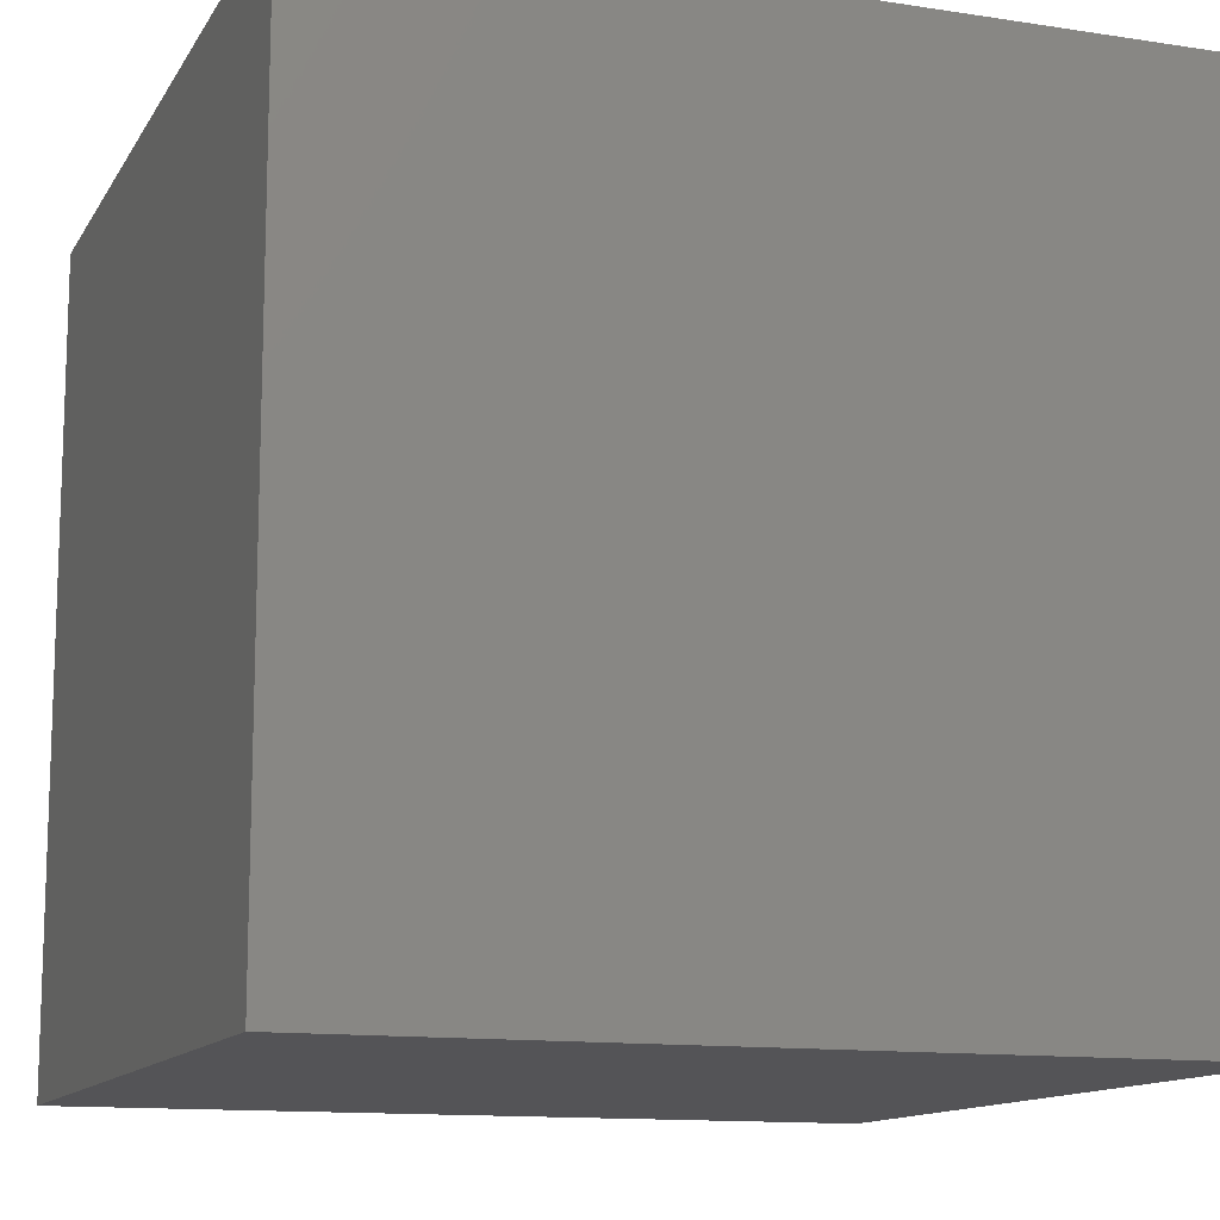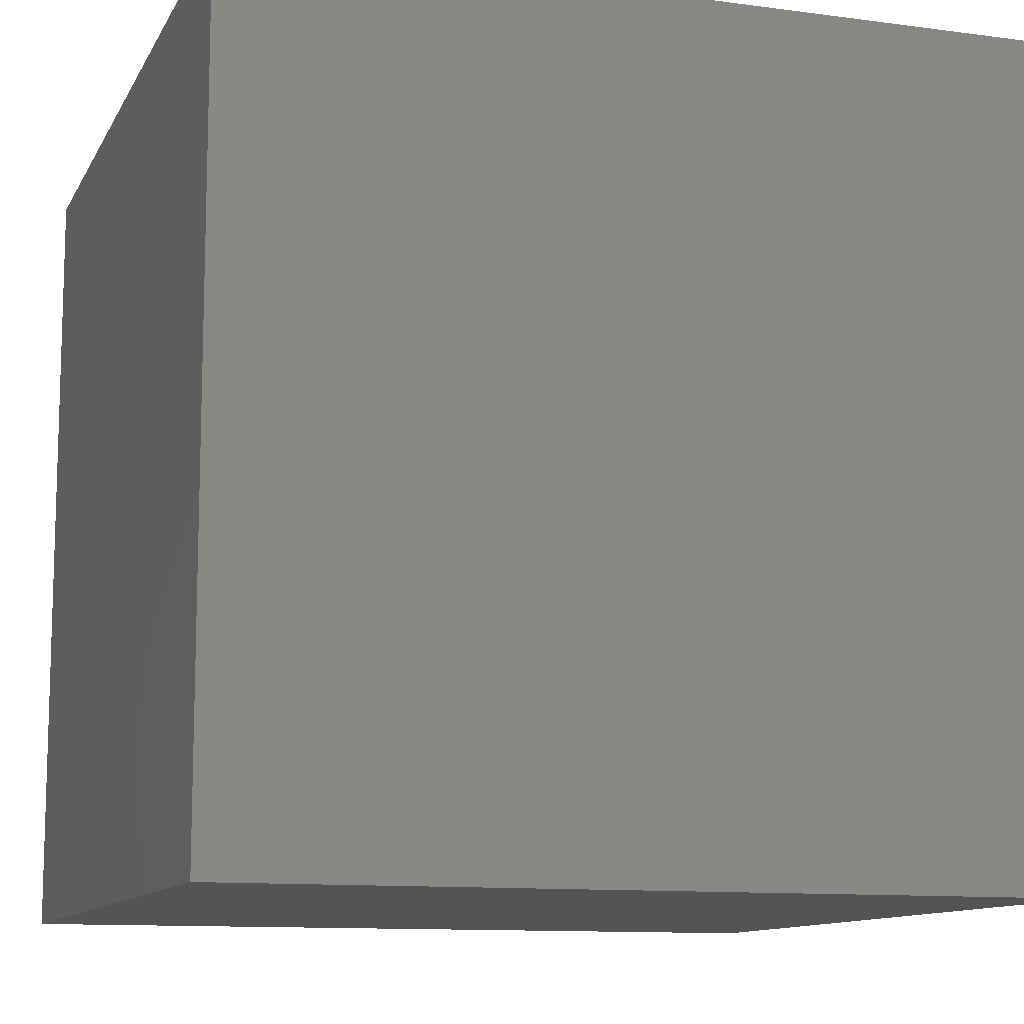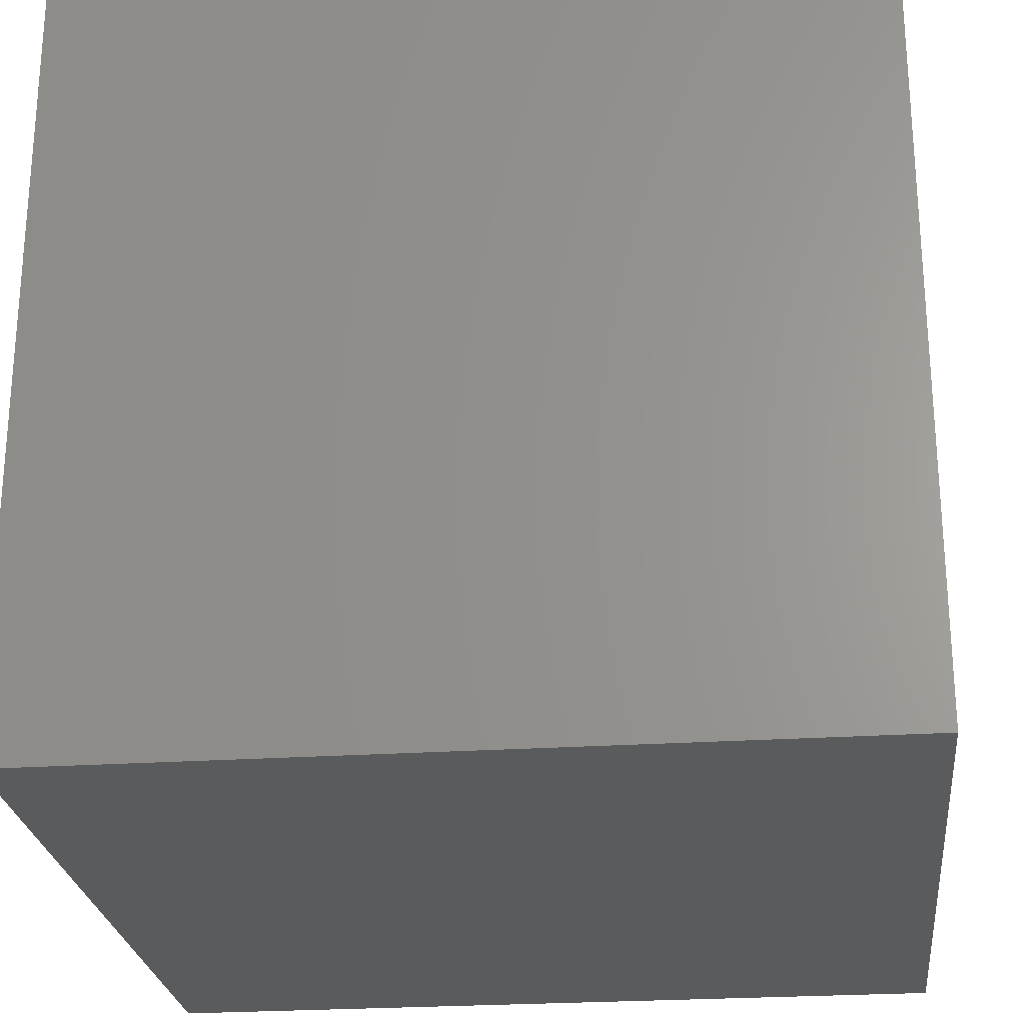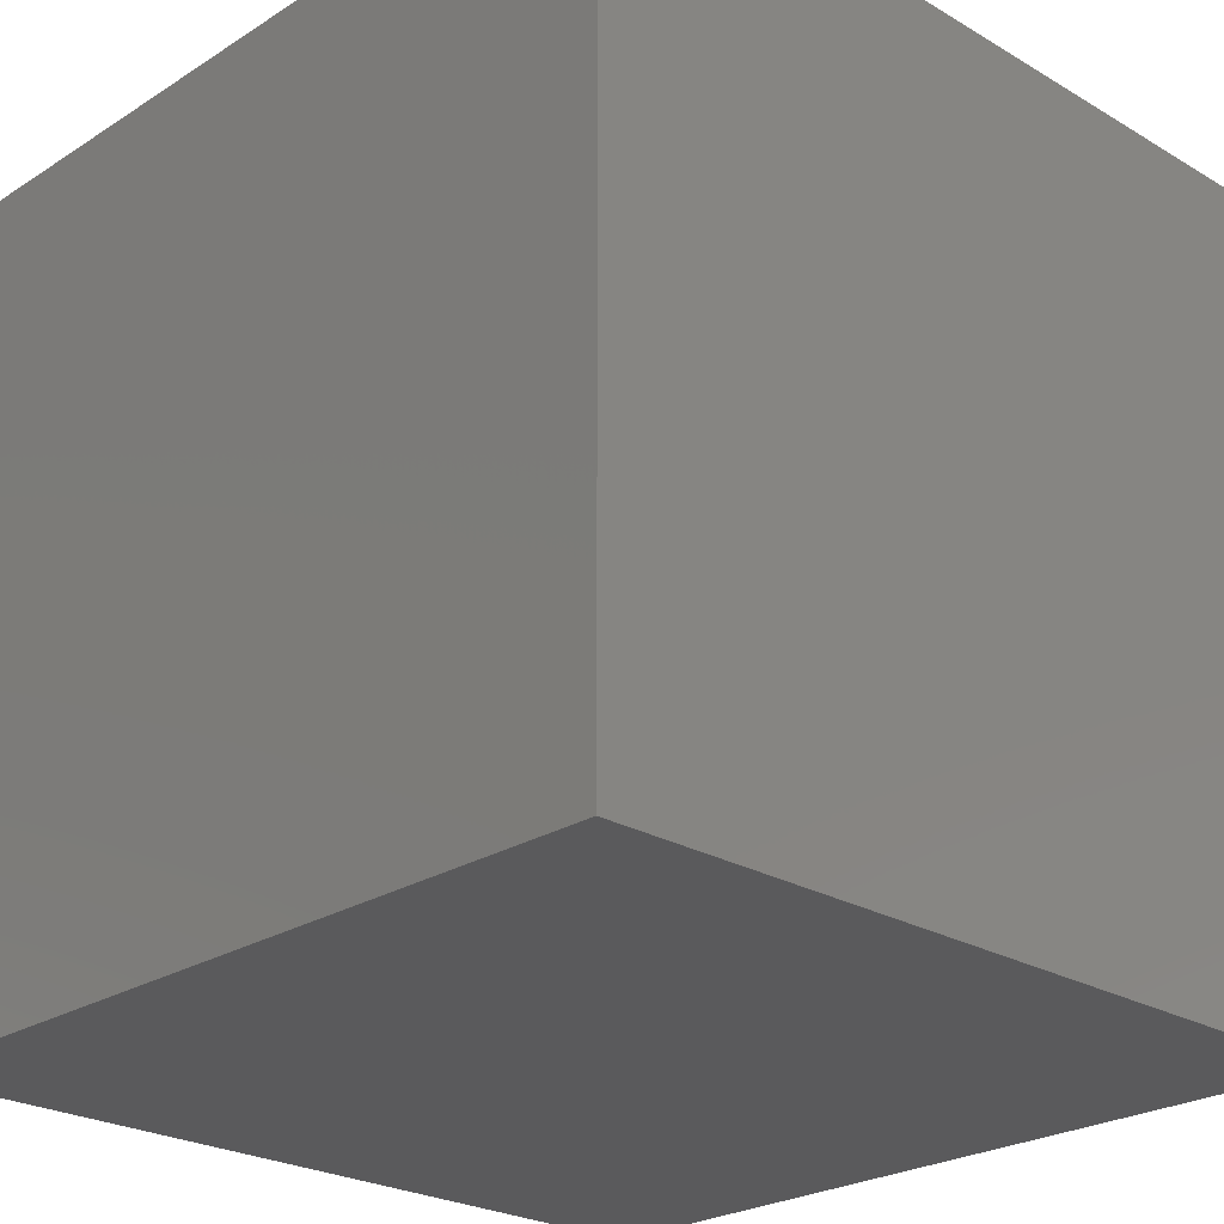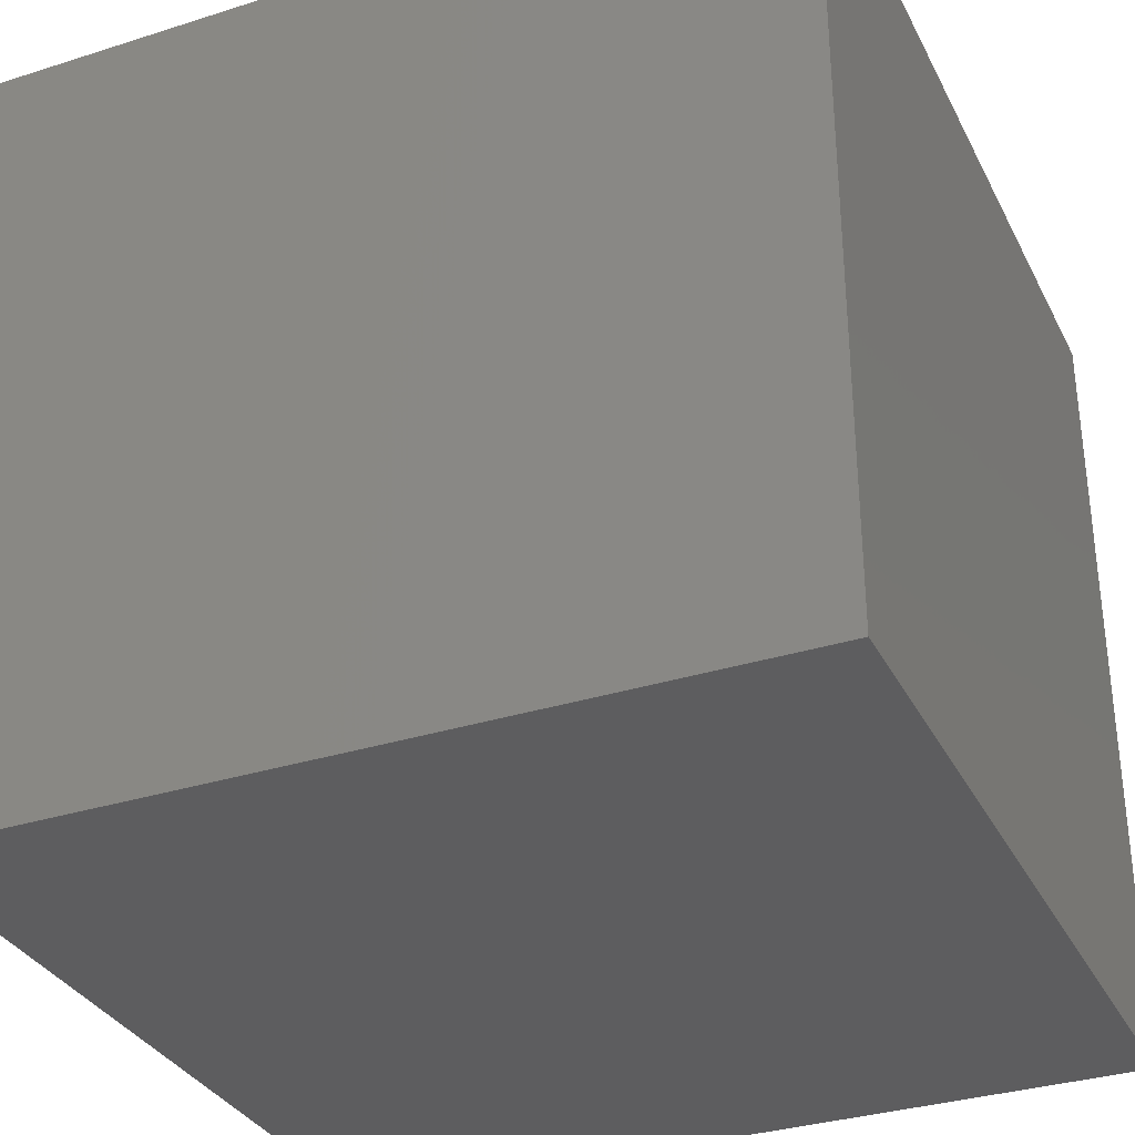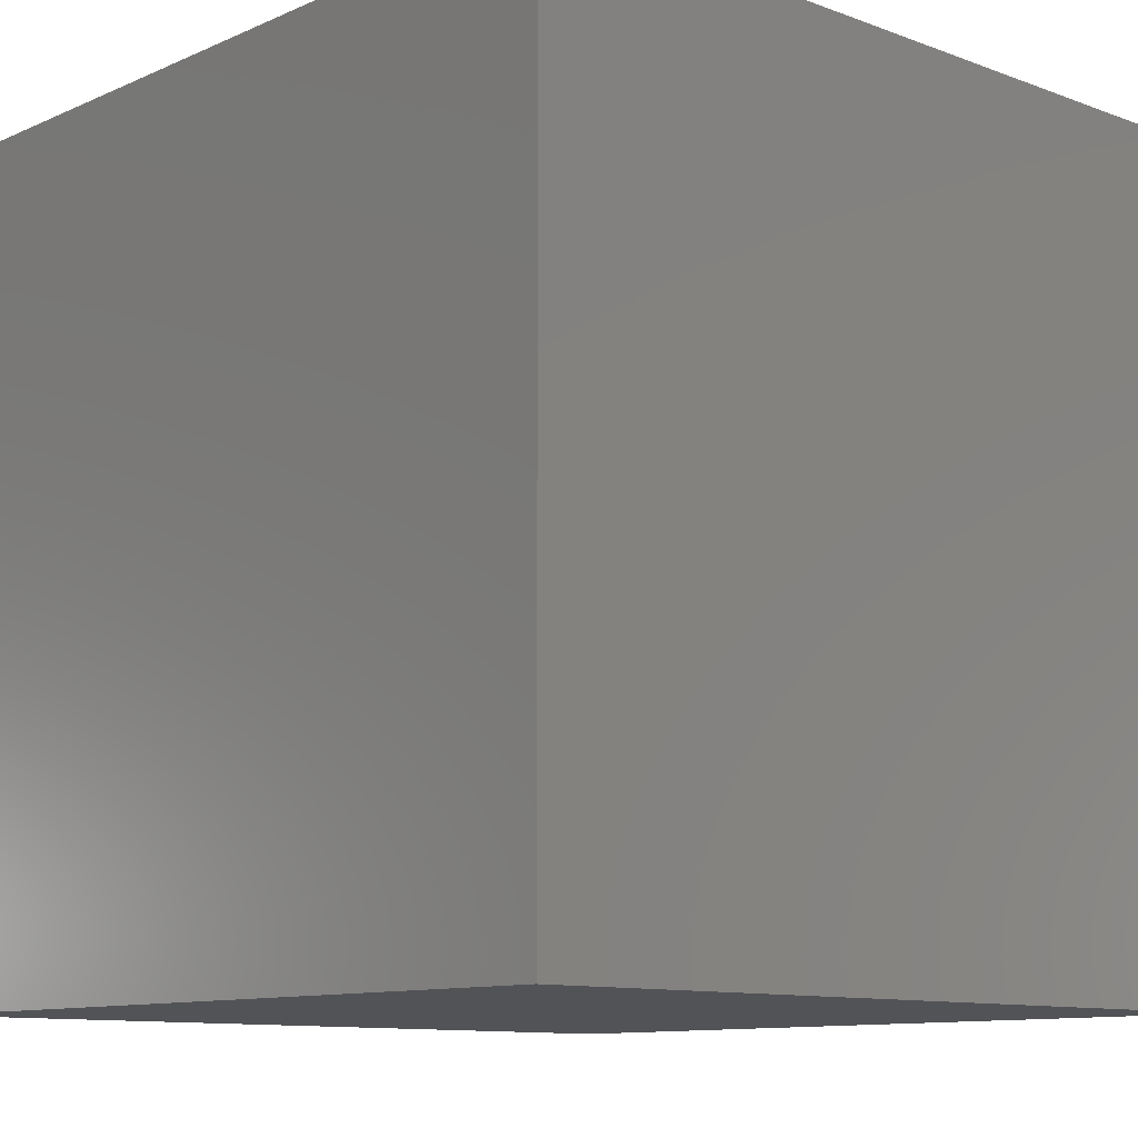
<metadata>
{"format":"stl","ext":"stl","renderer":"f3d","projection":"perspective","resolution":1024,"background":"white","views":[{"elev":-12.6,"azim":-109.8,"up":"+Y"},{"elev":-11.3,"azim":71.8,"up":"+Y"},{"elev":-25.1,"azim":-83.8,"up":"+Y"},{"elev":-24.6,"azim":46.0,"up":"+Z"},{"elev":-33.1,"azim":113.6,"up":"+Y"},{"elev":-10.7,"azim":-132.7,"up":"+Z"}]}
</metadata>
<code>
# stl→obj: 8 verts, 12 faces
v 200 200 0
v 300 200 0
v 200 200 100
v 300 200 100
v 300 300 0
v 300 300 100
v 200 300 0
v 200 300 100
f 1 2 3
f 2 4 3
f 2 5 4
f 5 6 4
f 5 7 6
f 7 8 6
f 7 1 8
f 1 3 8
f 1 7 2
f 2 7 5
f 3 4 8
f 4 6 8

</code>
